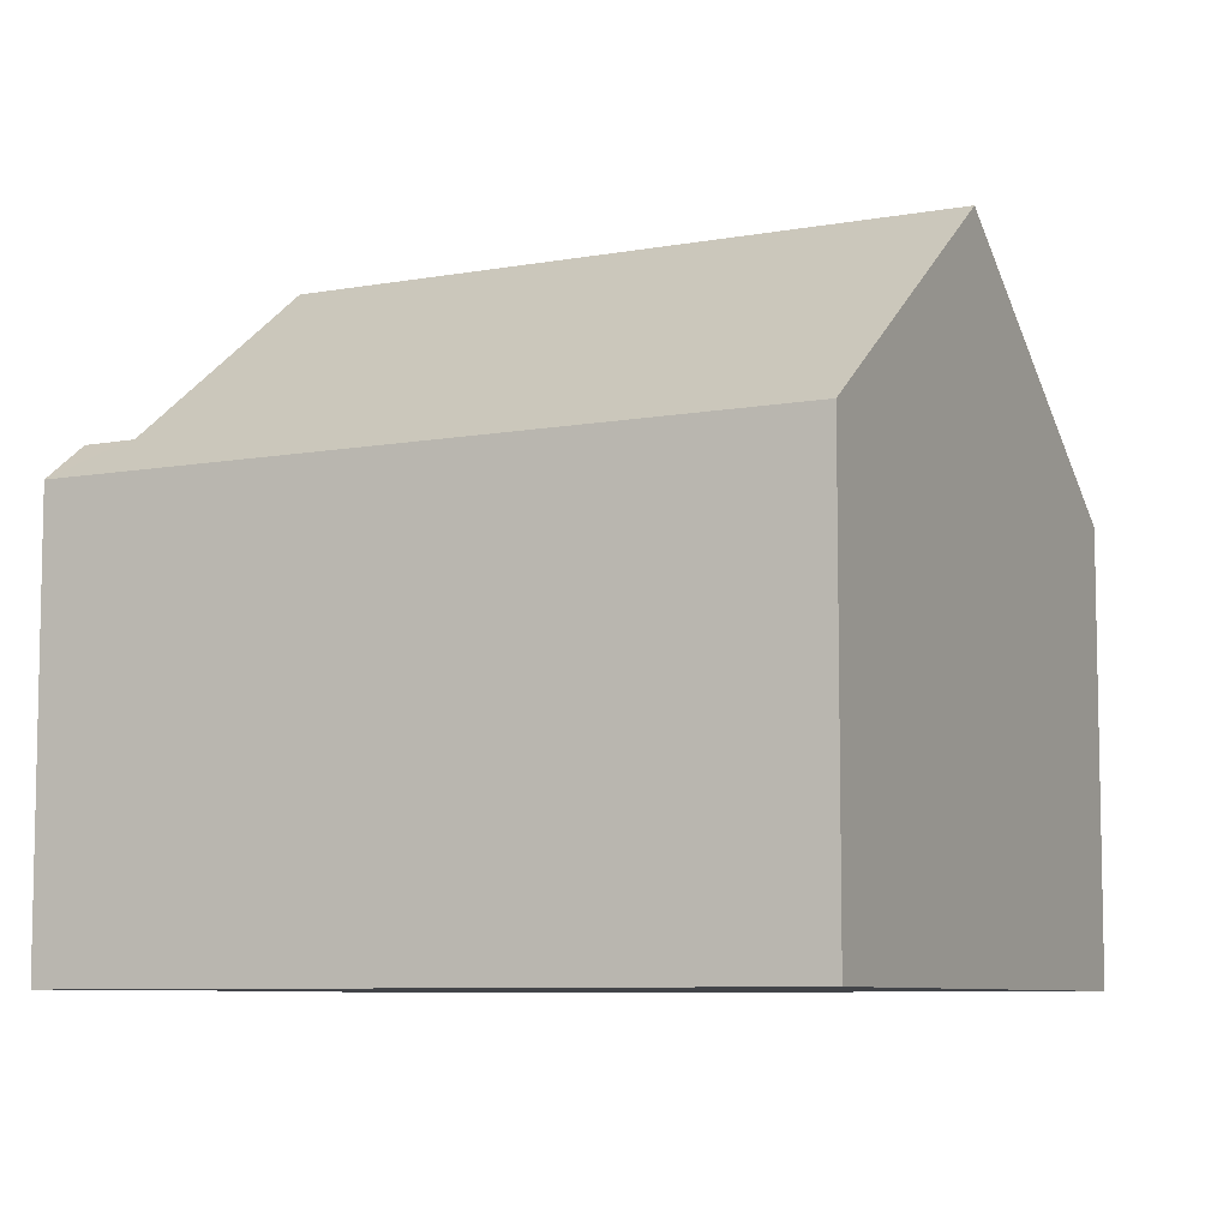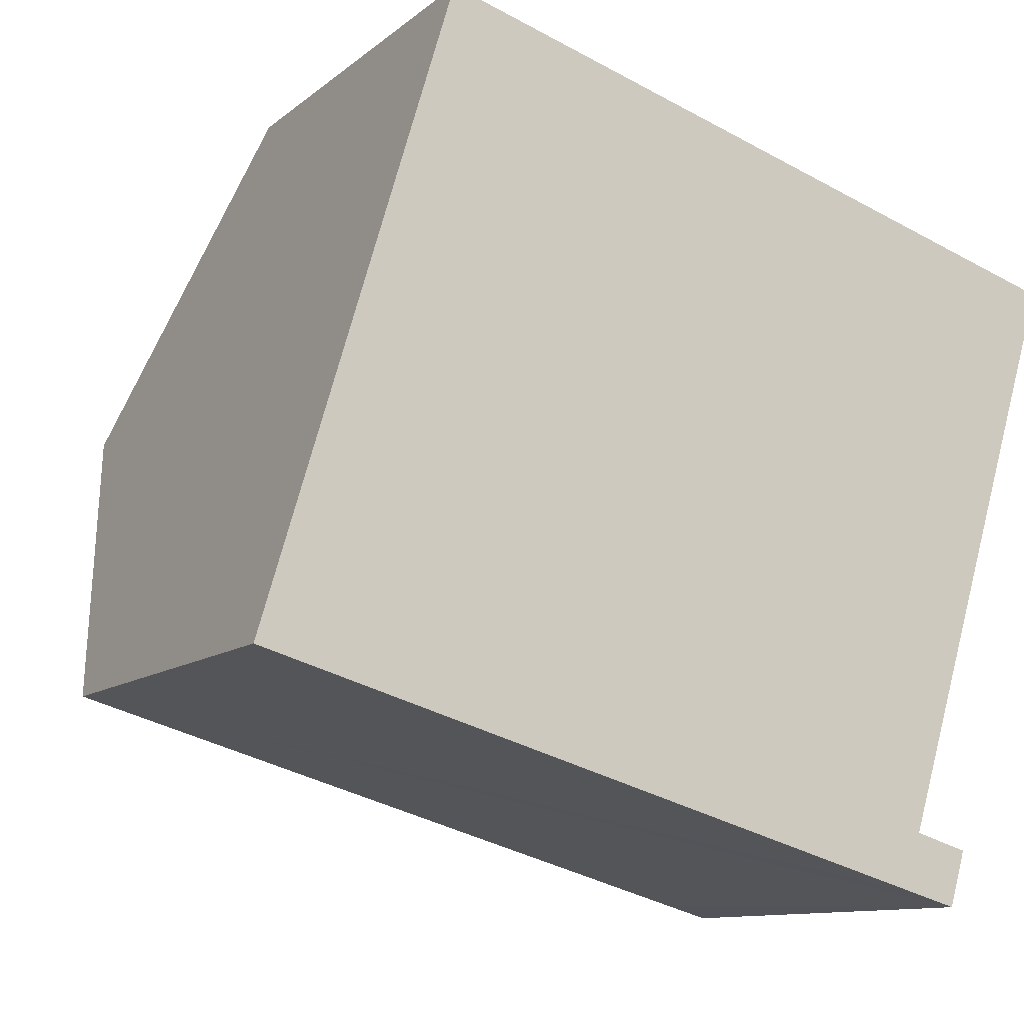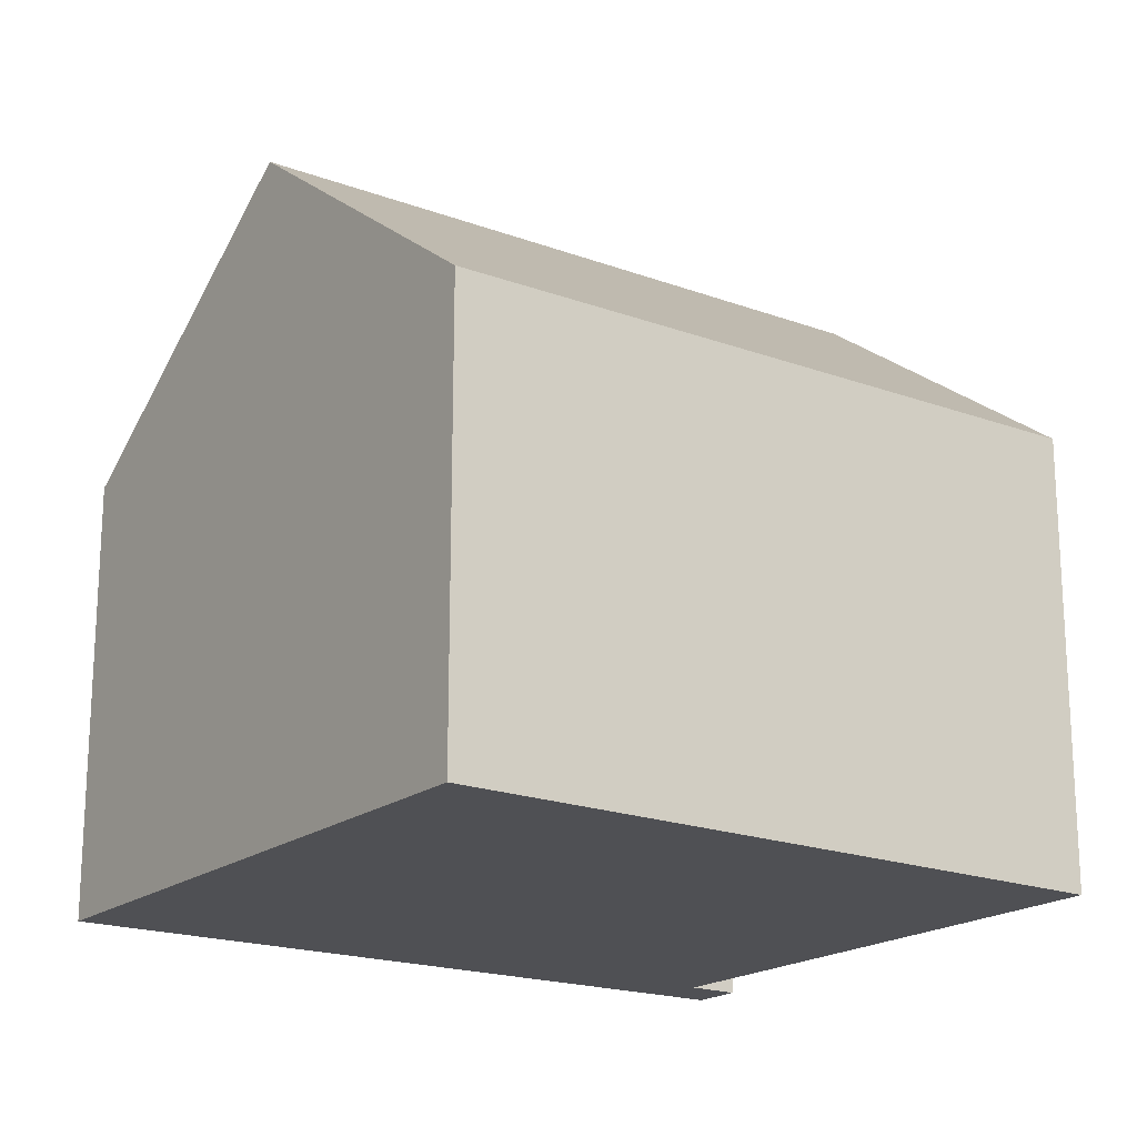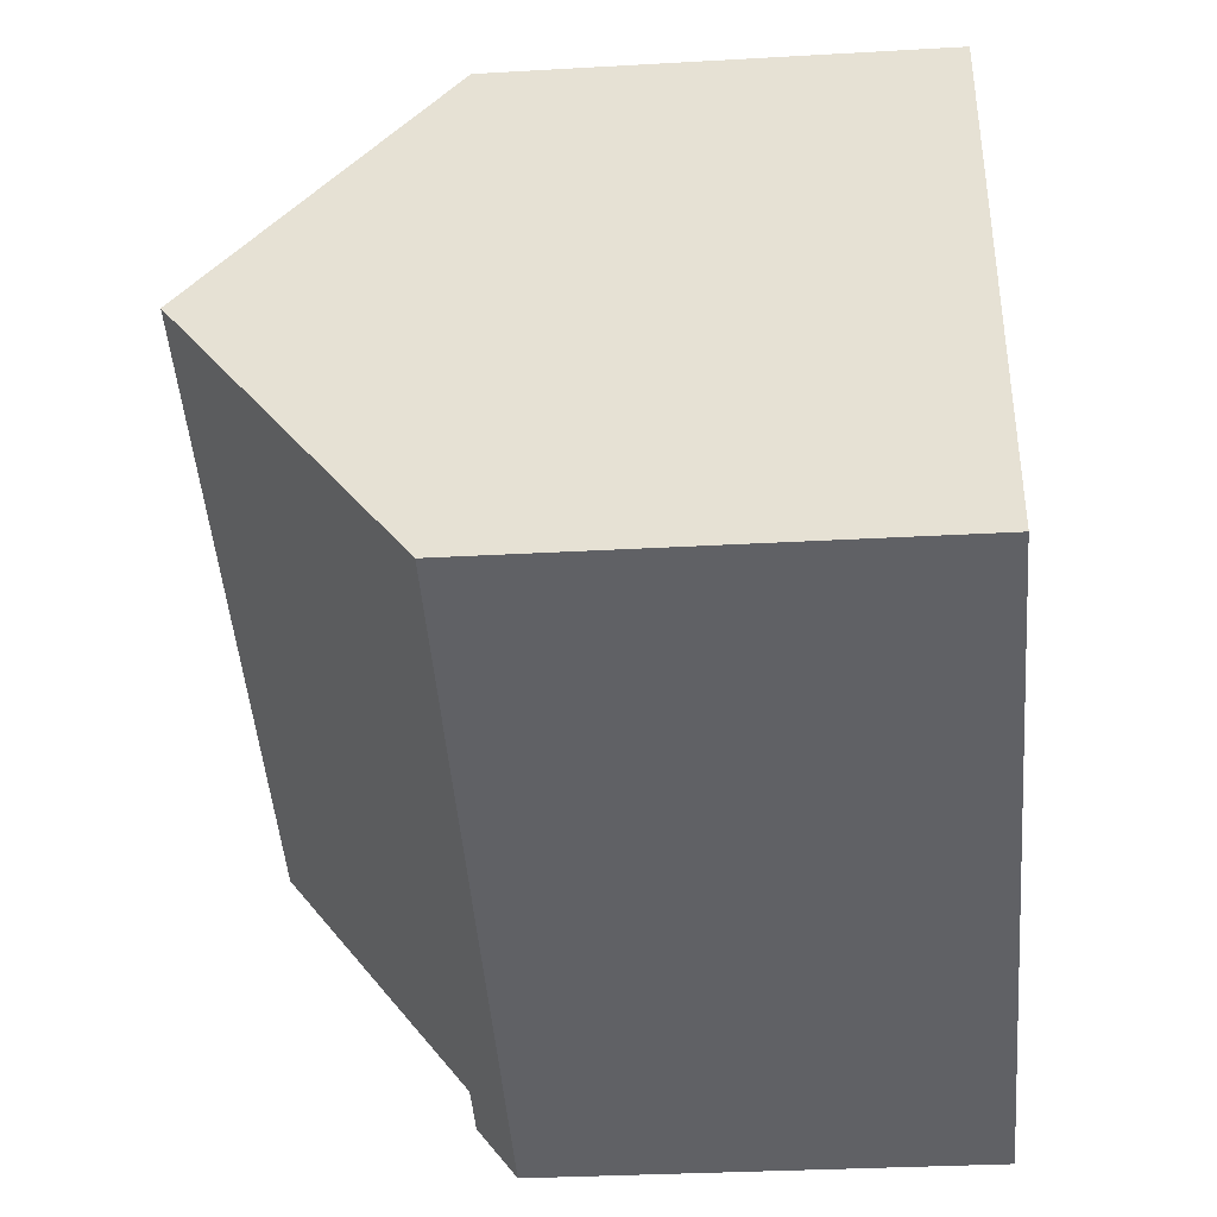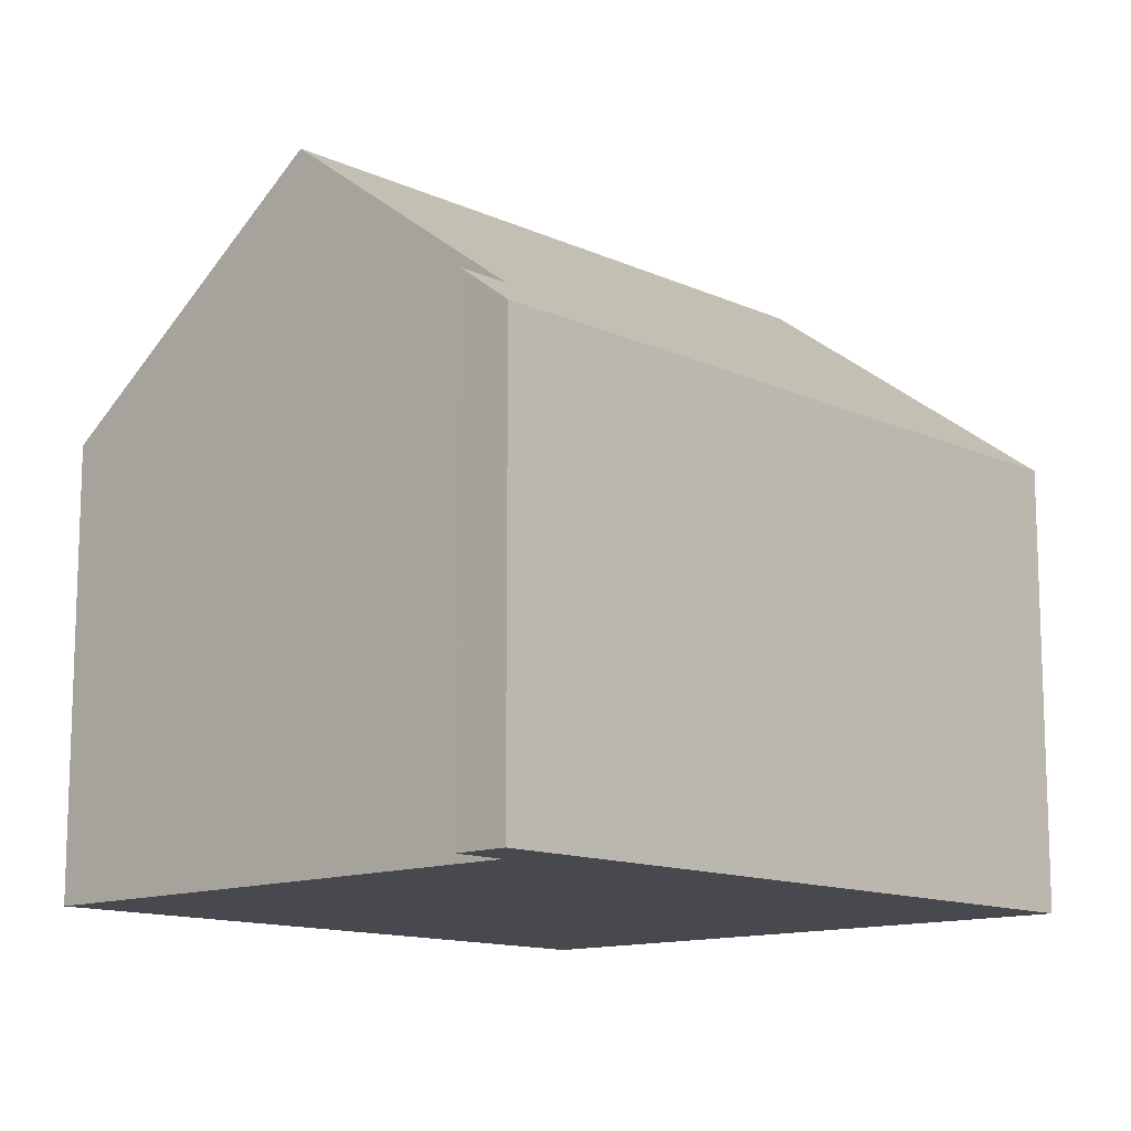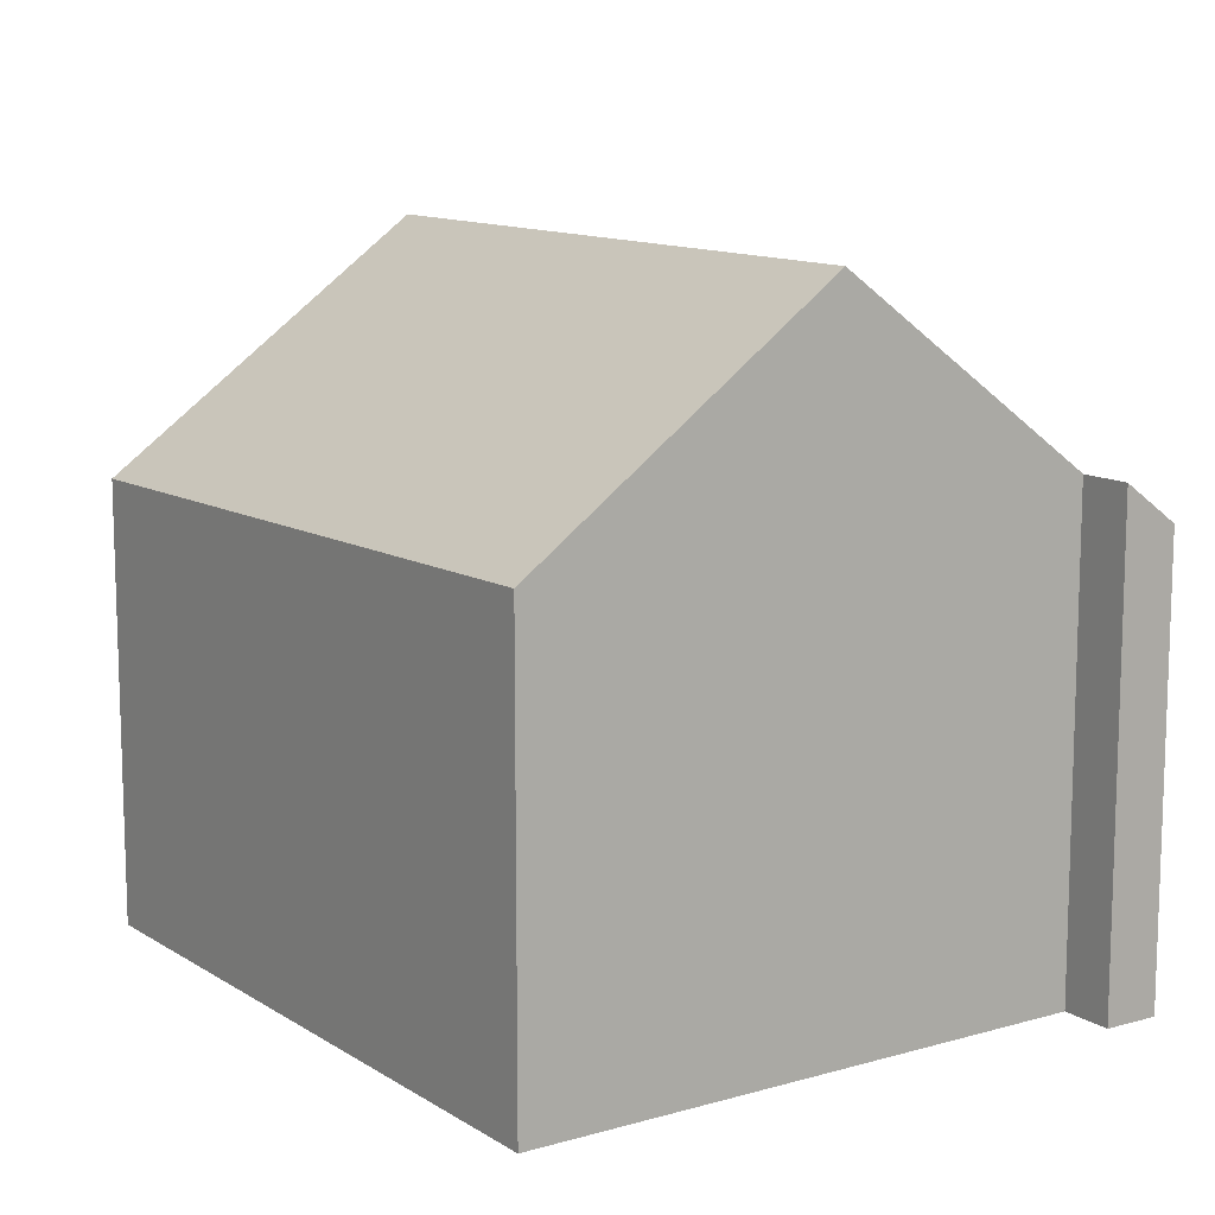
<metadata>
{"format":"obj","ext":"obj","renderer":"f3d","projection":"perspective","resolution":1024,"background":"white","views":[{"elev":-7.7,"azim":-136.7,"up":"+Y"},{"elev":-10.7,"azim":-28.1,"up":"+Z"},{"elev":-19.1,"azim":-18.8,"up":"+Y"},{"elev":-30.9,"azim":-85.3,"up":"+Z"},{"elev":-12.7,"azim":149.6,"up":"+Y"},{"elev":11.8,"azim":72.4,"up":"+Y"}]}
</metadata>
<code>
v  1.522 11.14 5.084
v  6.103 7.322 -1.757
v  0 7.322 4.483e-16
v  12.58 11.14 1.9
v  11.33 7.997 -2.286
v  11.16 7.322 -3.212
v  11.93 7.322 -3.434
v  11.43 7.996 -2.315
v  12.19 7.991 -2.542
v  6.103 7.309 9.307
v  3.067 7.264 10.25
v  14.06 7.427 6.846
v  12.19 1.557e-16 -2.542
v  11.93 2.103e-16 -3.434
v  14.06 -4.192e-16 6.846
v  11.33 1.4e-16 -2.286
v  12.58 -1.163e-16 1.9
v  11.16 1.967e-16 -3.212
v  6.103 1.076e-16 -1.757
v  0 0 0
v  1.522 -3.113e-16 5.084
v  3.067 -6.274e-16 10.25
v  6.103 -5.699e-16 9.307
v  11.43 1.418e-16 -2.315
g defaultobject
f 1 2 3
f 2 1 4
f 2 4 5
f 2 5 6
f 5 7 6
f 7 5 8
f 7 8 9
f 10 1 11
f 1 10 4
f 4 10 12
f 13 7 9
f 7 13 14
f 12 5 4
f 5 12 15
f 5 15 16
f 16 15 17
f 14 6 7
f 6 14 2
f 2 14 3
f 3 14 18
f 3 18 19
f 3 19 20
f 20 1 3
f 1 20 11
f 11 20 21
f 11 21 22
f 22 10 11
f 10 22 12
f 12 22 15
f 15 22 23
f 16 8 5
f 8 16 9
f 9 16 13
f 13 16 24
f 14 16 18
f 16 14 24
f 24 14 13
f 19 21 20
f 21 19 22
f 22 19 23
f 23 19 15
f 15 19 16
f 16 19 18
f 15 16 17

</code>
